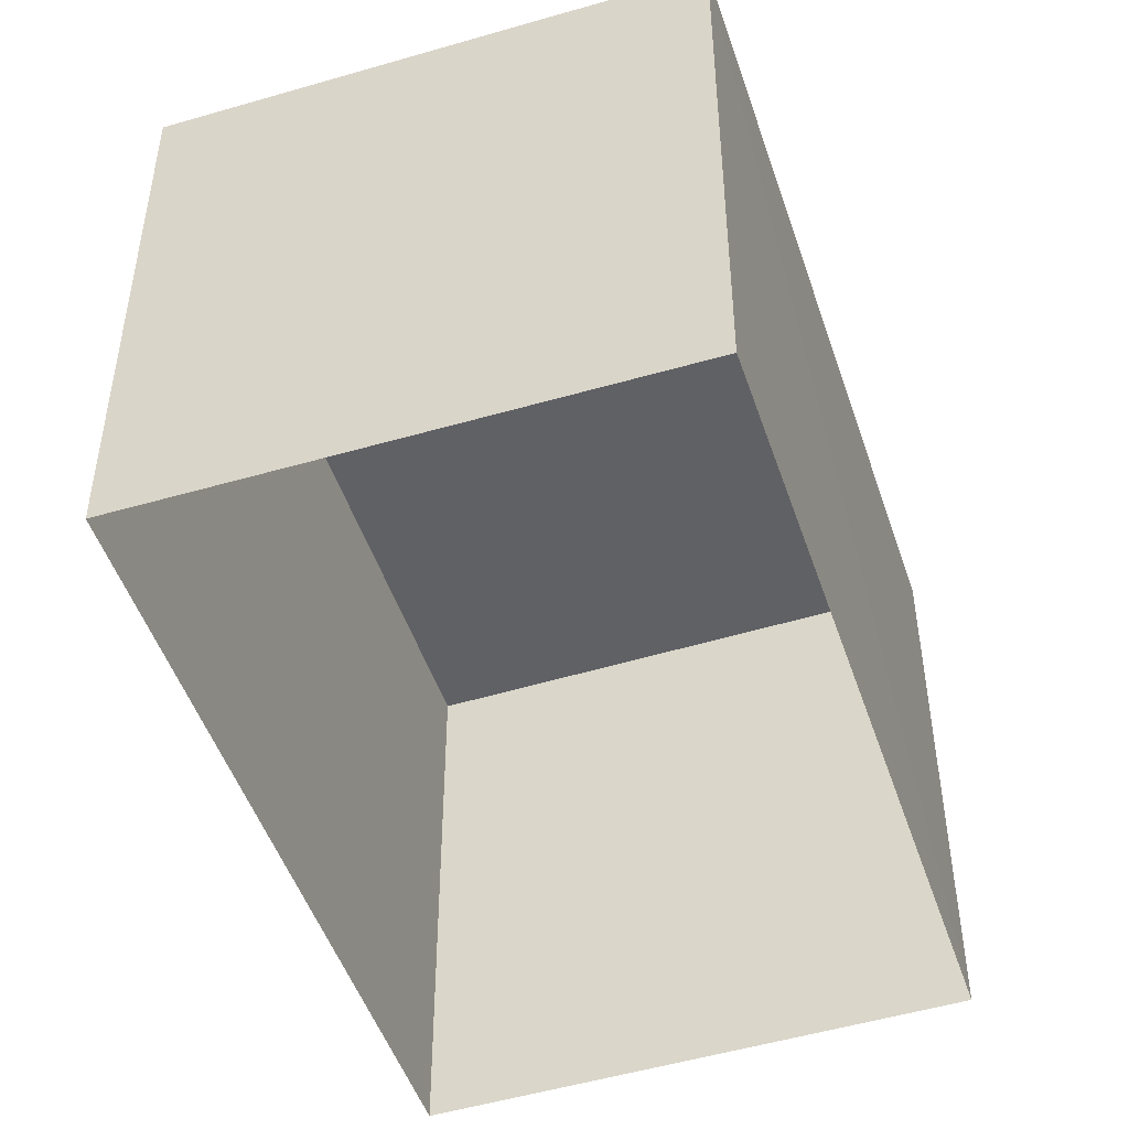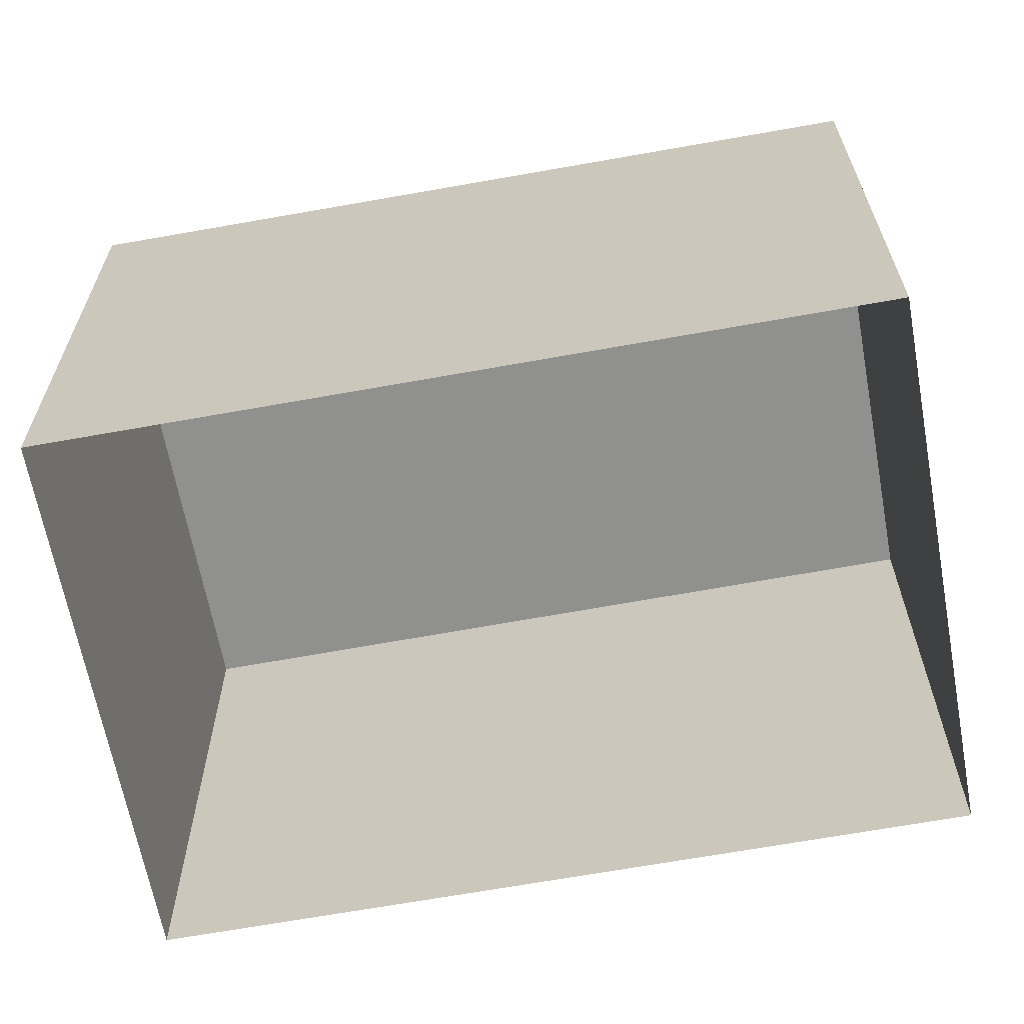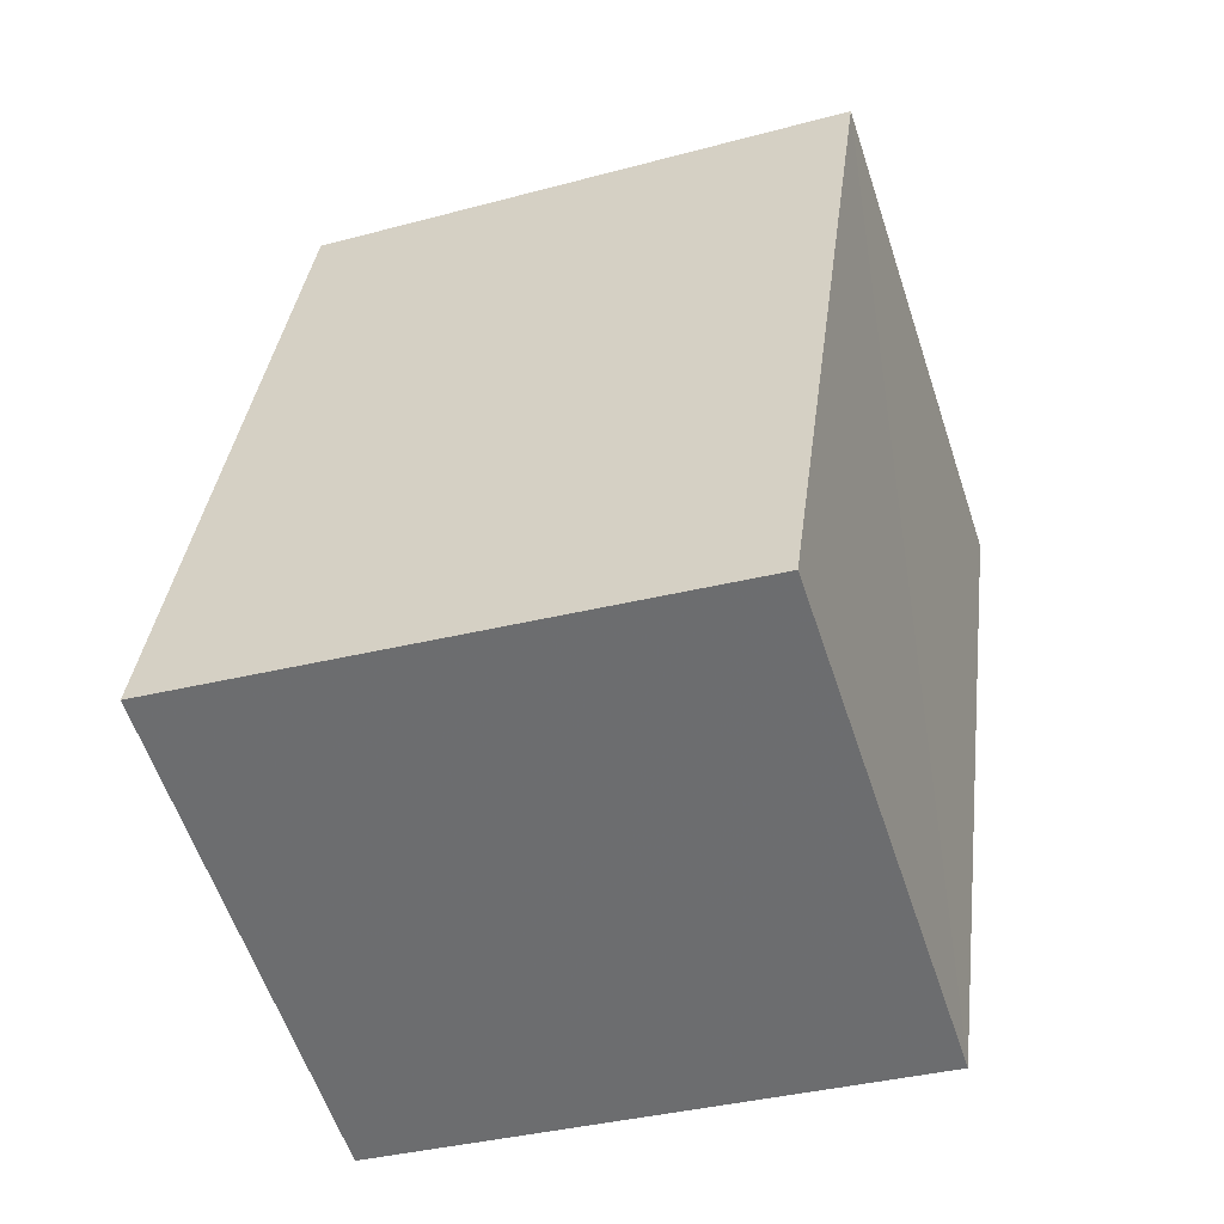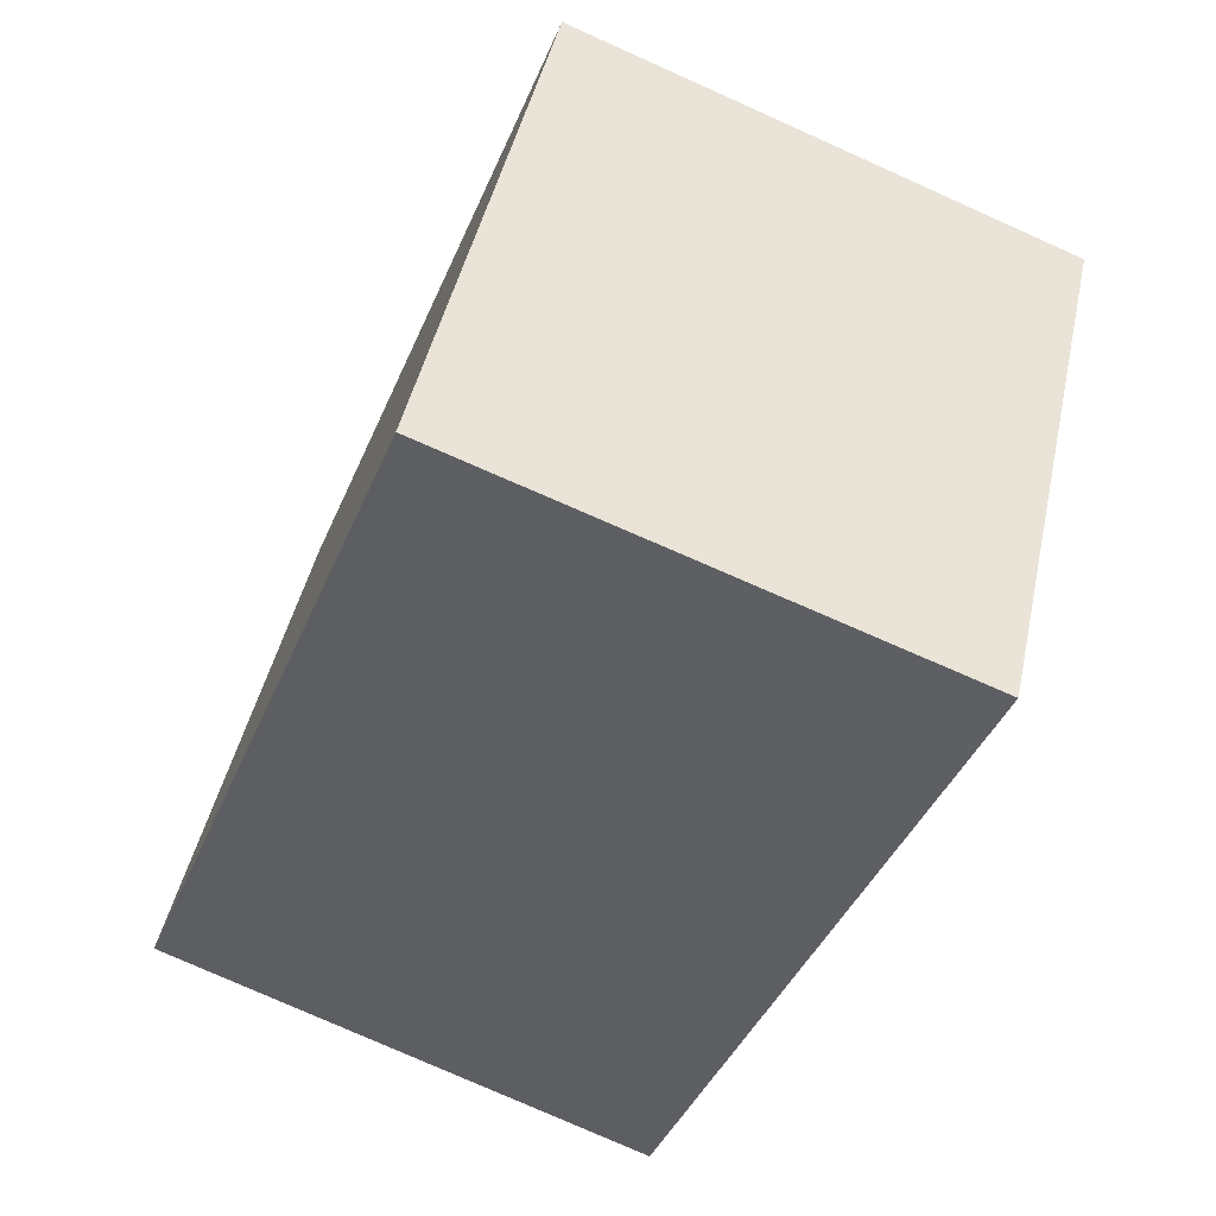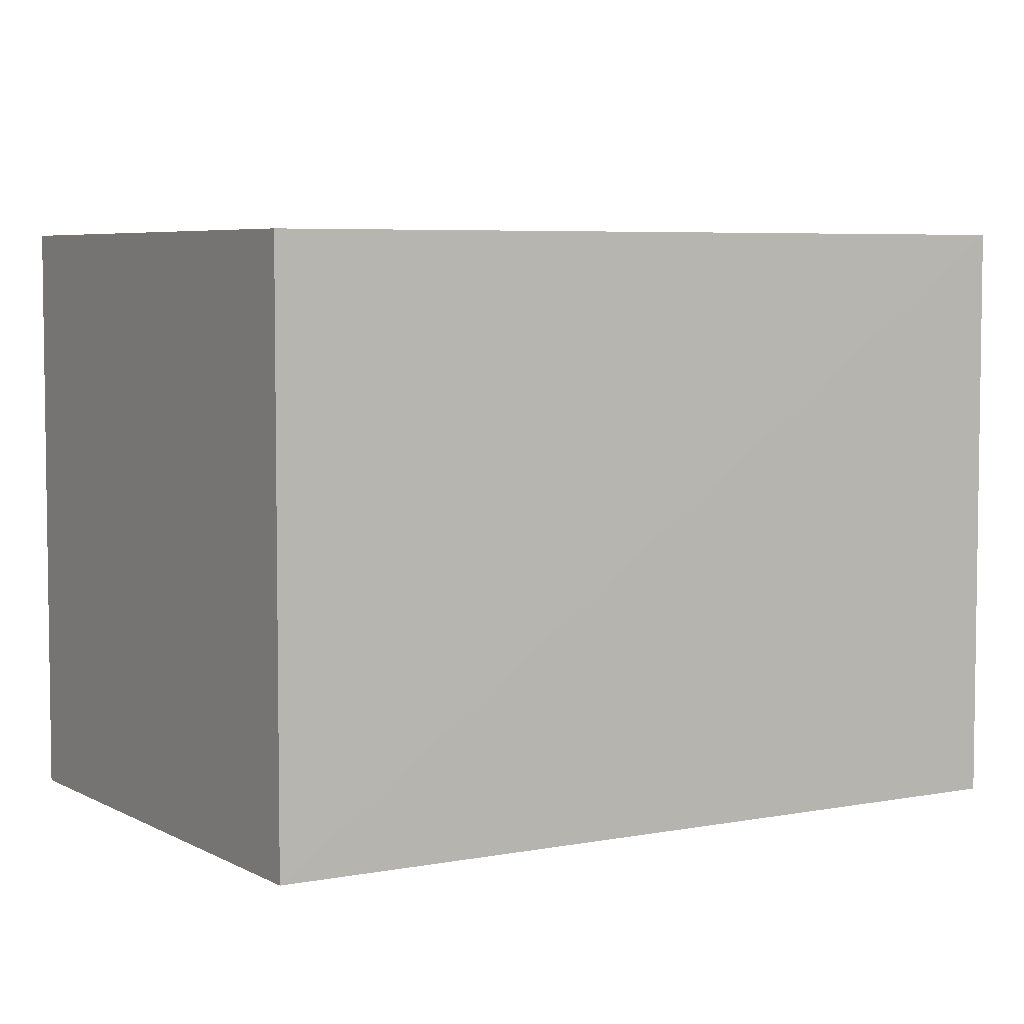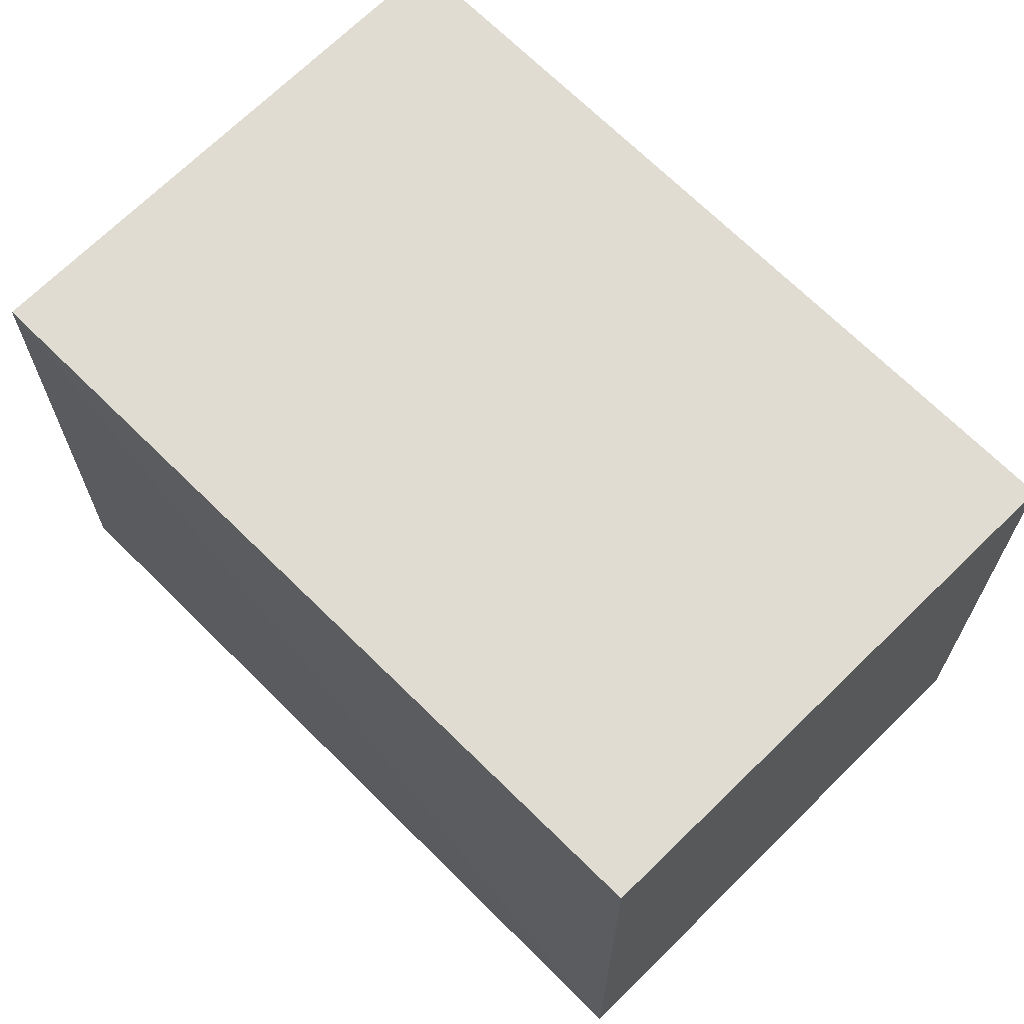
<metadata>
{"format":"obj","ext":"obj","renderer":"f3d","projection":"perspective","resolution":1024,"background":"white","views":[{"elev":-48.6,"azim":176.9,"up":"+Z"},{"elev":-65.5,"azim":-100.9,"up":"+Z"},{"elev":-34.2,"azim":-70.8,"up":"+Y"},{"elev":45.7,"azim":12.2,"up":"+Y"},{"elev":5.5,"azim":37.3,"up":"+Z"},{"elev":68.9,"azim":-66.4,"up":"+Z"}]}
</metadata>
<code>
v 1.227e+05 7.858e+05 15.73
v 1.227e+05 7.858e+05 15.73
v 1.227e+05 7.858e+05 15.73
v 1.227e+05 7.858e+05 15.73
v 1.227e+05 7.858e+05 19.72
v 1.227e+05 7.858e+05 19.72
v 1.227e+05 7.858e+05 19.72
v 1.227e+05 7.858e+05 19.72
f 1 2 3
f 4 1 3
f 5 6 7
f 8 5 7
f 6 4 3
f 7 6 3
f 5 1 4
f 6 5 4
f 5 2 1
f 5 8 2
f 8 3 2
f 8 7 3

</code>
